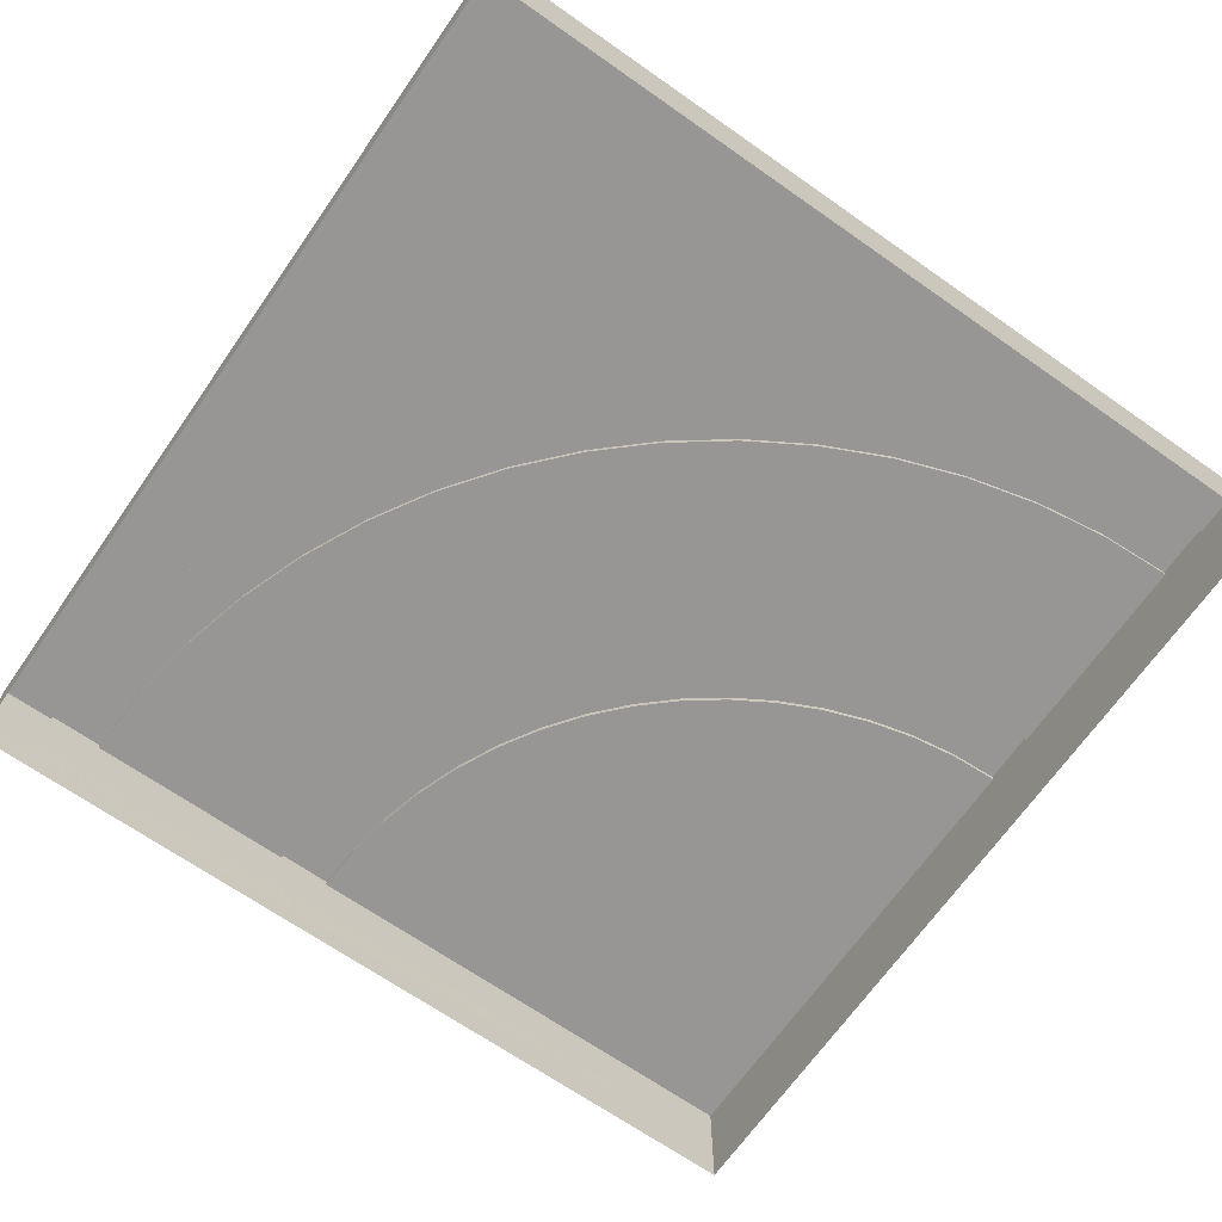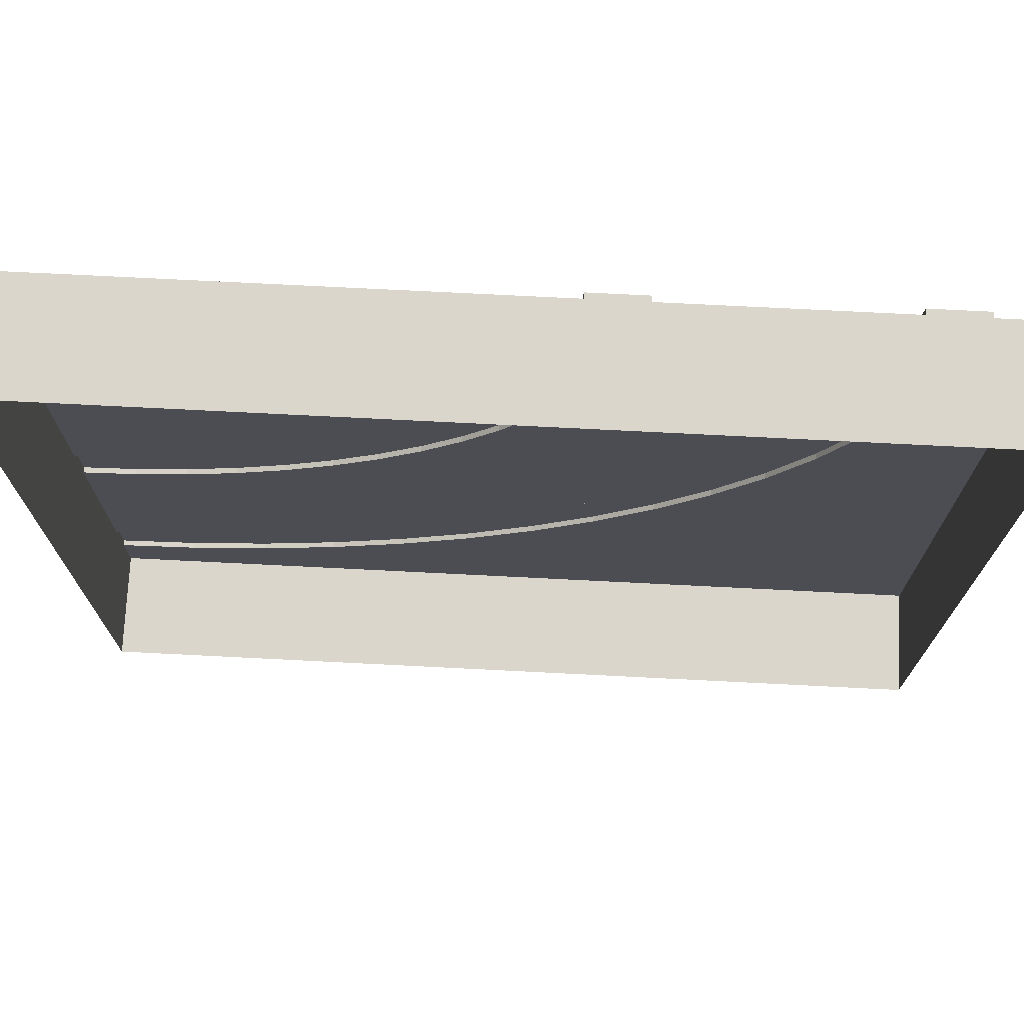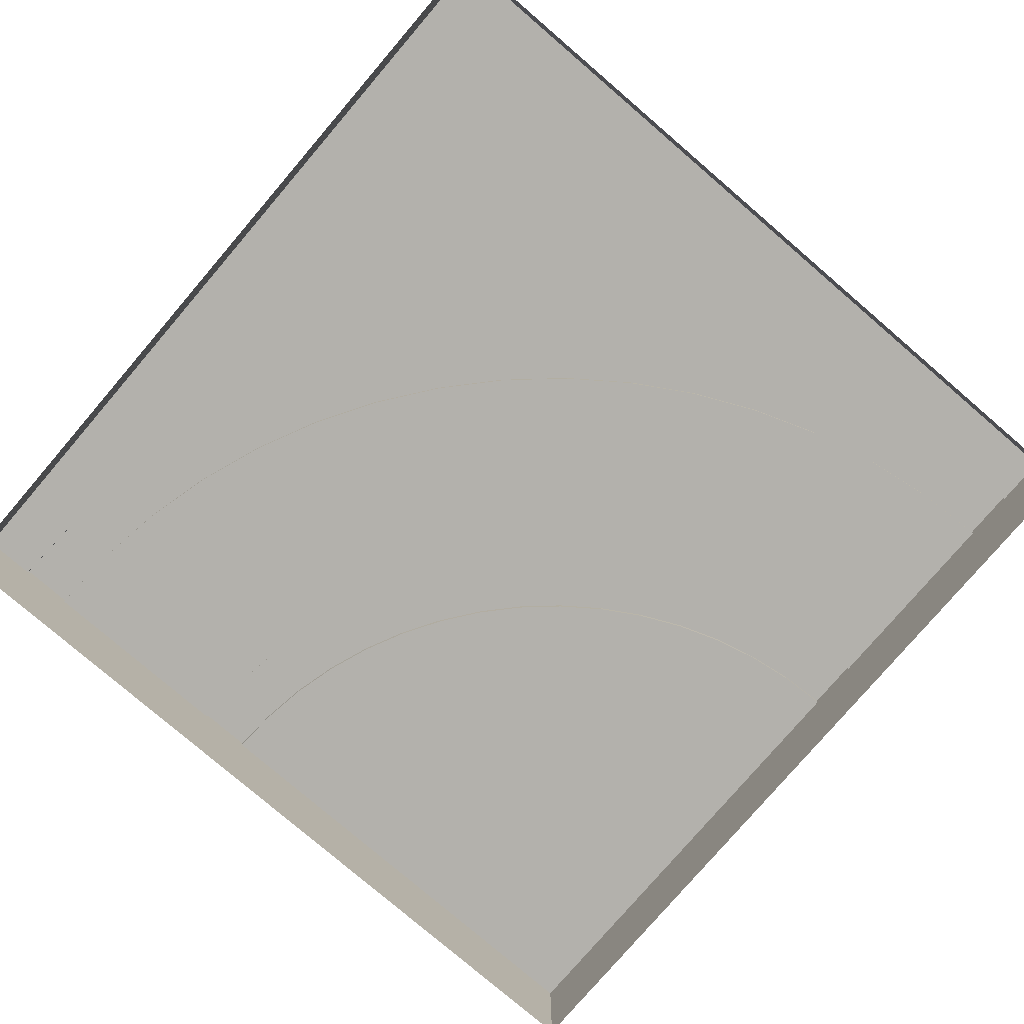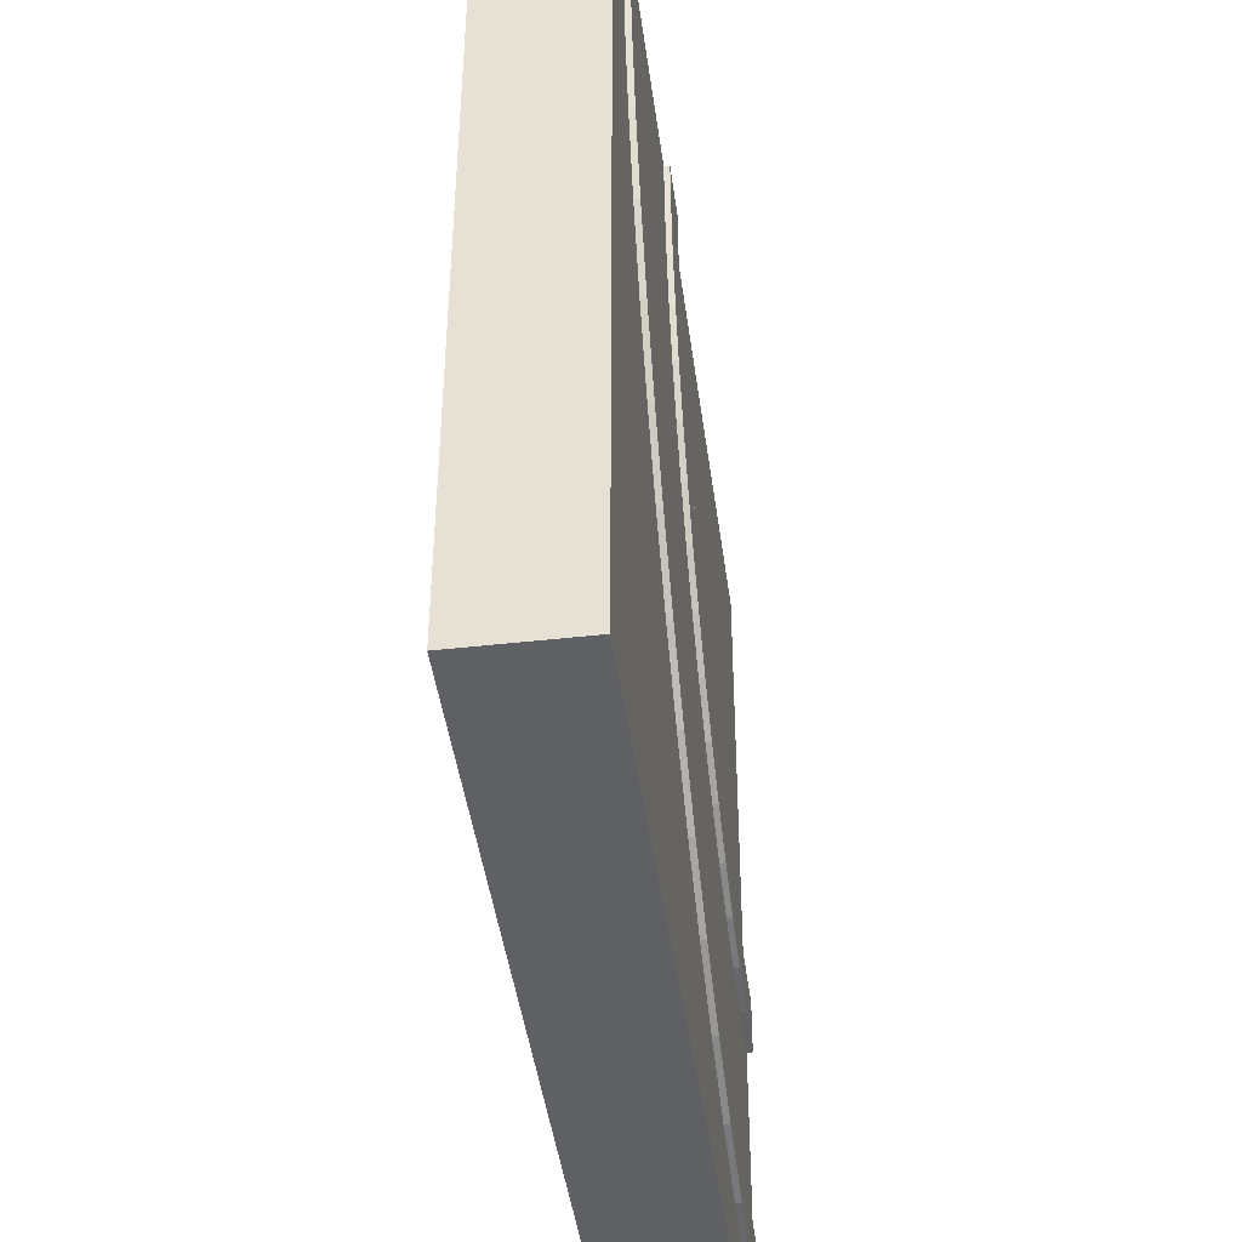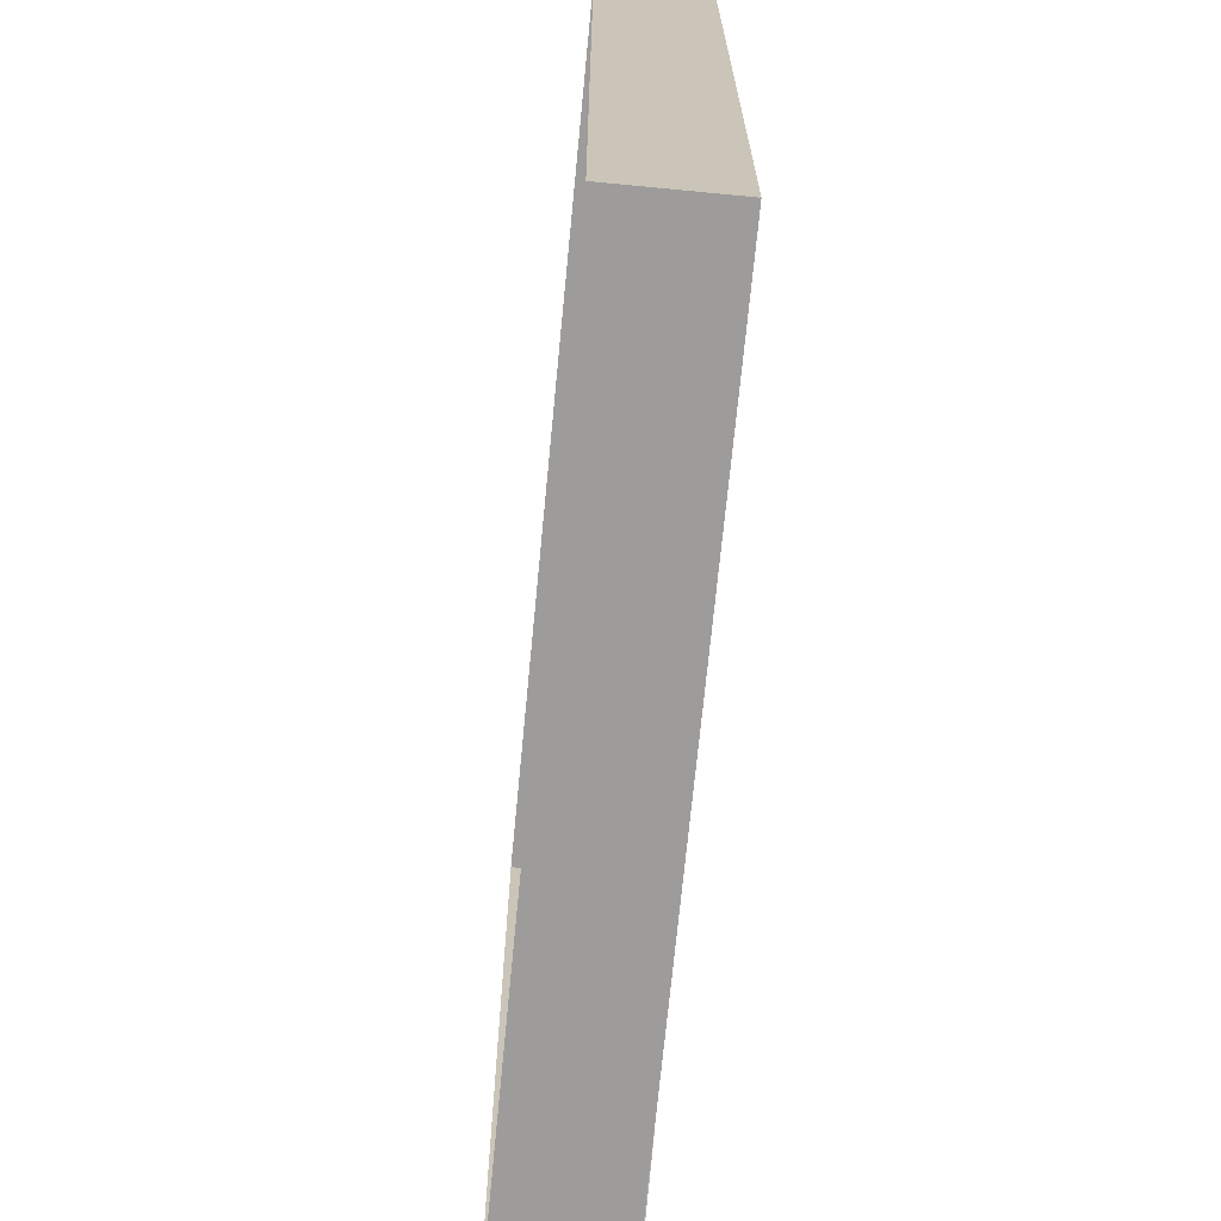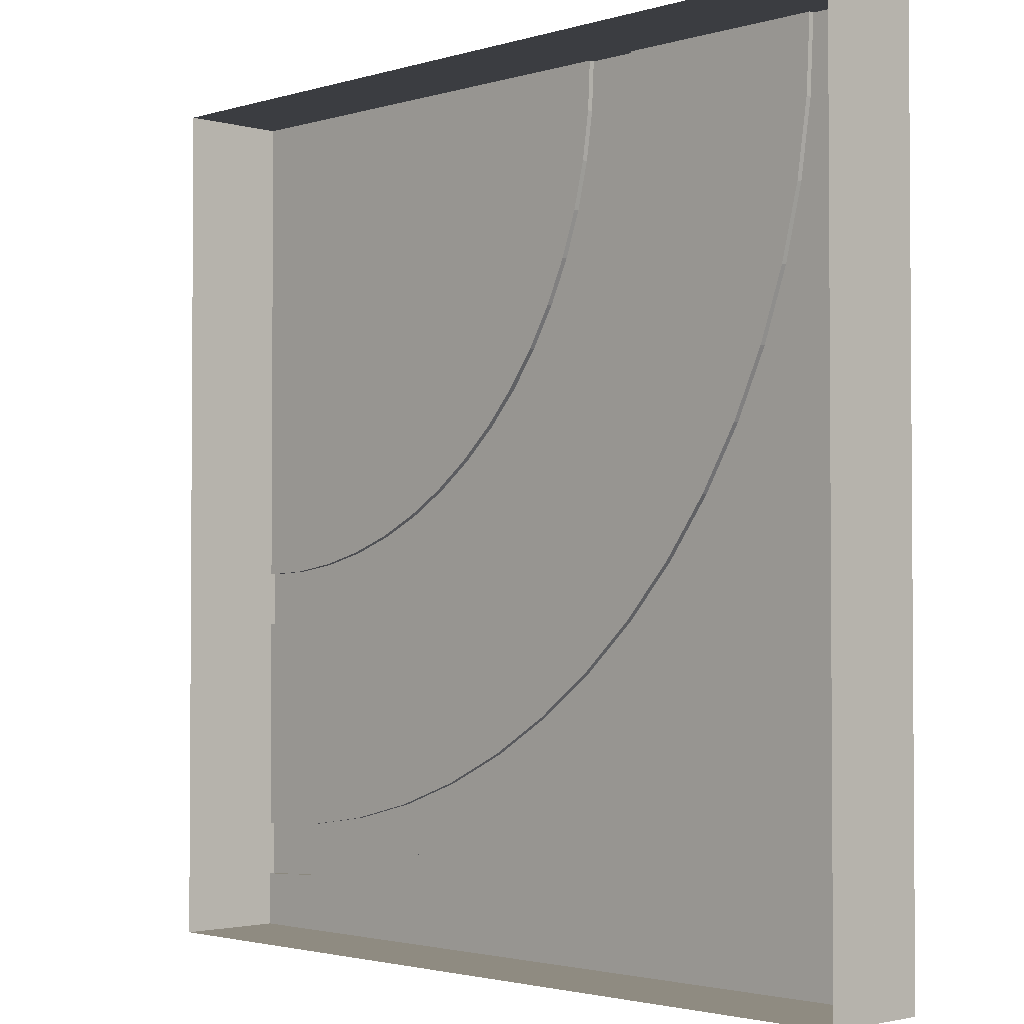
<metadata>
{"format":"obj","ext":"obj","renderer":"f3d","projection":"perspective","resolution":1024,"background":"white","views":[{"elev":-68.0,"azim":145.0,"up":"+Y"},{"elev":73.6,"azim":2.9,"up":"+Z"},{"elev":-79.0,"azim":139.4,"up":"+Y"},{"elev":-44.1,"azim":97.6,"up":"+Z"},{"elev":-70.1,"azim":84.5,"up":"+Z"},{"elev":-2.3,"azim":46.2,"up":"+Z"}]}
</metadata>
<code>
o track-corner-large_Cube.061
v 8 -1 8
v 8 0 8
v 8 1 8
v 1 1 8
v 7 1 8
v 7 1.1 8
v 6 1.1 8
v 2 1.1 8
v 1 1.1 8
v 2 1 8
v 6 1 8
v 8 -1 -8
v 8 0 -8
v 8 1 -8
v 0.9567 1 7.118
v 6.928 1 6.53
v 6.928 1.1 6.53
v 5.933 1.1 6.628
v 1.952 1.1 7.02
v 0.9567 1.1 7.118
v 1.952 1 7.02
v 5.933 1 6.628
v 0.8271 1 6.244
v 6.712 1 5.074
v 6.712 1.1 5.074
v 5.731 1.1 5.269
v 1.808 1.1 6.049
v 0.8271 1.1 6.244
v 1.808 1 6.049
v 5.731 1 5.269
v -8 0 8
v 0.6125 1 5.387
v 6.354 1 3.646
v 6.354 1.1 3.646
v 5.397 1.1 3.936
v 1.569 1.1 5.097
v 0.6125 1.1 5.387
v 1.569 1 5.097
v 5.397 1 3.936
v -8 -1 8
v 0.3149 1 4.556
v 5.858 1 2.26
v 5.858 1.1 2.26
v 4.934 1.1 2.642
v 1.239 1.1 4.173
v 0.3149 1.1 4.556
v 1.239 1 4.173
v 4.934 1 2.642
v -0.06271 1 3.757
v 5.229 1 0.929
v 5.229 1.1 0.929
v 4.347 1.1 1.4
v 0.8192 1.1 3.286
v -0.06271 1.1 3.757
v 0.8192 1 3.286
v 4.347 1 1.4
v -0.5168 1 3
v 4.472 1 -0.3336
v 4.472 1.1 -0.3336
v 3.641 1.1 0.222
v 0.3147 1.1 2.444
v -0.5168 1.1 3
v 0.3147 1 2.444
v 3.641 1 0.222
v -1.043 1 2.29
v 3.595 1 -1.516
v 3.595 1.1 -1.516
v 2.822 1.1 -0.8815
v -0.2699 1.1 1.656
v -1.043 1.1 2.29
v -0.2699 1 1.656
v 2.822 1 -0.8815
v -8 1 8
v -1.636 1 1.636
v 2.607 1 -2.607
v 2.607 1.1 -2.607
v 1.899 1.1 -1.9
v -0.9289 1.1 0.9289
v -1.636 1.1 1.636
v -0.9289 1 0.9289
v 1.899 1 -1.9
v -2.29 1 1.043
v 1.516 1 -3.595
v 1.516 1.1 -3.595
v 0.8815 1.1 -2.822
v -1.656 1.1 0.2698
v -2.29 1.1 1.043
v -1.656 1 0.2698
v 0.8815 1 -2.822
v -3 1 0.5167
v 0.3335 1 -4.472
v 0.3335 1.1 -4.472
v -0.222 1.1 -3.641
v -2.444 1.1 -0.3148
v -3 1.1 0.5167
v -2.444 1 -0.3148
v -0.222 1 -3.641
v -3.757 1 0.06264
v -0.9291 1 -5.229
v -0.9291 1.1 -5.229
v -1.4 1.1 -4.347
v -3.286 1.1 -0.8193
v -3.757 1.1 0.06264
v -3.286 1 -0.8193
v -1.4 1 -4.347
v -4.556 1 -0.315
v -2.26 1 -5.858
v -2.26 1.1 -5.858
v -2.642 1.1 -4.934
v -4.173 1.1 -1.239
v -4.556 1.1 -0.315
v -4.173 1 -1.239
v -2.642 1 -4.934
v -5.387 1 -0.6125
v -3.646 1 -6.354
v -3.646 1.1 -6.354
v -3.936 1.1 -5.397
v -5.097 1.1 -1.569
v -5.387 1.1 -0.6125
v -5.097 1 -1.569
v -3.936 1 -5.397
v -8 0 -8
v -8 -1 -8
v -6.244 1 -0.8271
v -5.074 1 -6.712
v -5.074 1.1 -6.712
v -5.269 1.1 -5.731
v -6.049 1.1 -1.808
v -6.244 1.1 -0.8271
v -6.049 1 -1.808
v -5.269 1 -5.731
v -7.118 1 -0.9567
v -6.53 1 -6.928
v -6.53 1.1 -6.928
v -6.628 1.1 -5.933
v -7.02 1.1 -1.952
v -7.118 1.1 -0.9567
v -7.02 1 -1.952
v -6.628 1 -5.933
v -8 0 -1
v -8 0 -2
v -8 0 -6
v -8 0 -7
v -8 1 -8
v -8 1 -1
v -8 1 -7
v -8 1.1 -7
v -8 1.1 -6
v -8 1.1 -2
v -8 1.1 -1
v -8 1 -2
v -8 1 -6
v 1 0 8
v 2 0 8
v 6 0 8
v 7 0 8
g track-corner-large_Cube.061_racecolors
f 16 17 6
f 19 20 9
f 21 19 8
f 18 22 11
f 17 18 7
f 20 15 4
f 3 2 13
f 2 1 12
f 26 30 22
f 25 26 18
f 28 23 15
f 30 29 21
f 22 21 10
f 39 38 29
f 33 34 25
f 36 37 28
f 38 36 27
f 29 27 19
f 27 28 20
f 24 25 17
f 42 43 34
f 45 46 37
f 47 45 36
f 44 48 39
f 43 44 35
f 46 41 32
f 37 32 23
f 34 35 26
f 35 39 30
f 52 56 48
f 51 52 44
f 54 49 41
f 56 55 47
f 50 51 43
f 48 47 38
f 58 59 51
f 61 62 54
f 63 61 53
f 47 55 53
f 53 54 46
f 68 72 64
f 67 68 60
f 70 65 57
f 72 71 63
f 64 63 55
f 62 57 49
f 59 60 52
f 60 64 56
f 77 81 72
f 76 77 68
f 79 74 65
f 81 80 71
f 75 76 67
f 78 79 70
f 71 69 61
f 69 70 62
f 66 67 59
f 83 84 76
f 86 87 79
f 88 86 78
f 85 89 81
f 80 78 69
f 93 97 89
f 92 93 85
f 95 90 82
f 97 96 88
f 89 88 80
f 87 82 74
f 84 85 77
f 100 101 93
f 95 103 98
f 105 104 96
f 99 100 92
f 102 103 95
f 104 102 94
f 96 94 86
f 94 95 87
f 91 92 84
f 107 108 100
f 110 111 103
f 112 110 102
f 109 113 105
f 108 109 101
f 101 105 97
f 117 121 113
f 116 117 109
f 119 114 106
f 121 120 112
f 113 112 104
f 111 106 98
f 131 130 120
f 125 126 116
f 128 129 119
f 130 128 118
f 120 118 110
f 118 119 111
f 115 116 108
f 133 134 126
f 136 137 129
f 130 138 136
f 135 139 131
f 134 135 127
f 137 132 124
f 129 124 114
f 126 127 117
f 127 131 121
f 148 152 139
f 147 148 135
f 150 145 132
f 152 151 138
f 146 147 134
f 14 144 146
f 139 138 130
f 123 140 141
f 123 141 142
f 123 142 143
f 151 145 150
f 31 140 123
f 148 147 146
f 144 122 143
f 151 141 140
f 152 142 141
f 146 143 142
f 14 125 115
f 151 149 136
f 149 150 137
f 145 140 31
f 49 57 73
f 14 133 125
f 14 115 107
f 32 41 73
f 41 49 73
f 14 99 91
f 23 32 73
f 14 107 99
f 14 91 83
f 4 15 73
f 15 23 73
f 14 75 66
f 1 155 154
f 1 154 153
f 1 156 155
f 9 4 10
f 123 143 122
f 5 6 7
f 5 156 2
f 73 31 153
f 4 153 154
f 10 154 155
f 11 155 156
f 14 83 75
f 65 74 73
f 57 65 73
f 14 66 58
f 74 82 73
f 14 50 42
f 14 58 50
f 14 33 24
f 90 98 73
f 82 90 73
f 98 106 73
f 14 42 33
f 106 114 73
f 14 24 16
f 14 16 5
f 114 124 73
f 123 122 13
f 132 145 73
f 124 132 73
f 14 13 122
f 1 2 156
f 1 153 31
f 5 16 6
f 8 19 9
f 10 21 8
f 7 18 11
f 6 17 7
f 9 20 4
f 14 3 13
f 13 2 12
f 18 26 22
f 17 25 18
f 20 28 15
f 22 30 21
f 11 22 10
f 30 39 29
f 24 33 25
f 27 36 28
f 29 38 27
f 21 29 19
f 19 27 20
f 16 24 17
f 33 42 34
f 36 45 37
f 38 47 36
f 35 44 39
f 34 43 35
f 37 46 32
f 28 37 23
f 25 34 26
f 26 35 30
f 44 52 48
f 43 51 44
f 46 54 41
f 48 56 47
f 42 50 43
f 39 48 38
f 50 58 51
f 53 61 54
f 55 63 53
f 45 47 53
f 45 53 46
f 60 68 64
f 59 67 60
f 62 70 57
f 64 72 63
f 56 64 55
f 54 62 49
f 51 59 52
f 52 60 56
f 68 77 72
f 67 76 68
f 70 79 65
f 72 81 71
f 66 75 67
f 69 78 70
f 63 71 61
f 61 69 62
f 58 66 59
f 75 83 76
f 78 86 79
f 80 88 78
f 77 85 81
f 71 80 69
f 85 93 89
f 84 92 85
f 87 95 82
f 89 97 88
f 81 89 80
f 79 87 74
f 76 84 77
f 92 100 93
f 90 95 98
f 97 105 96
f 91 99 92
f 94 102 95
f 96 104 94
f 88 96 86
f 86 94 87
f 83 91 84
f 99 107 100
f 102 110 103
f 104 112 102
f 101 109 105
f 100 108 101
f 93 101 97
f 109 117 113
f 108 116 109
f 111 119 106
f 113 121 112
f 105 113 104
f 103 111 98
f 121 131 120
f 115 125 116
f 118 128 119
f 120 130 118
f 112 120 110
f 110 118 111
f 107 115 108
f 125 133 126
f 128 136 129
f 128 130 136
f 127 135 131
f 126 134 127
f 129 137 124
f 119 129 114
f 116 126 117
f 117 127 121
f 135 148 139
f 134 147 135
f 137 150 132
f 139 152 138
f 133 146 134
f 133 14 146
f 131 139 130
f 149 151 150
f 40 31 123
f 152 148 146
f 146 144 143
f 145 151 140
f 151 152 141
f 152 146 142
f 138 151 136
f 136 149 137
f 73 145 31
f 8 9 10
f 11 5 7
f 3 5 2
f 4 73 153
f 10 4 154
f 11 10 155
f 5 11 156
f 3 14 5
f 12 123 13
f 144 14 122
f 40 1 31

</code>
